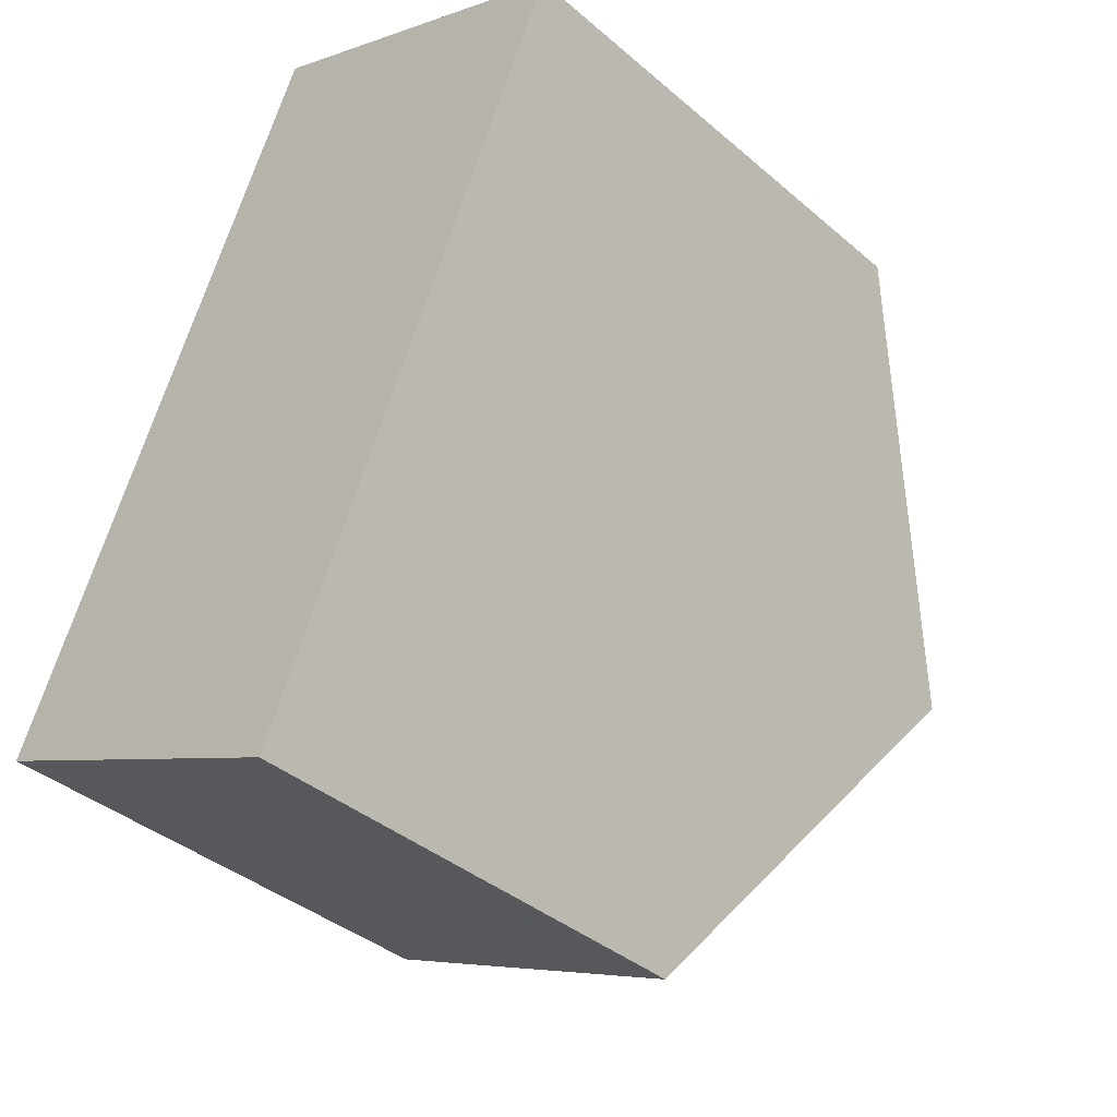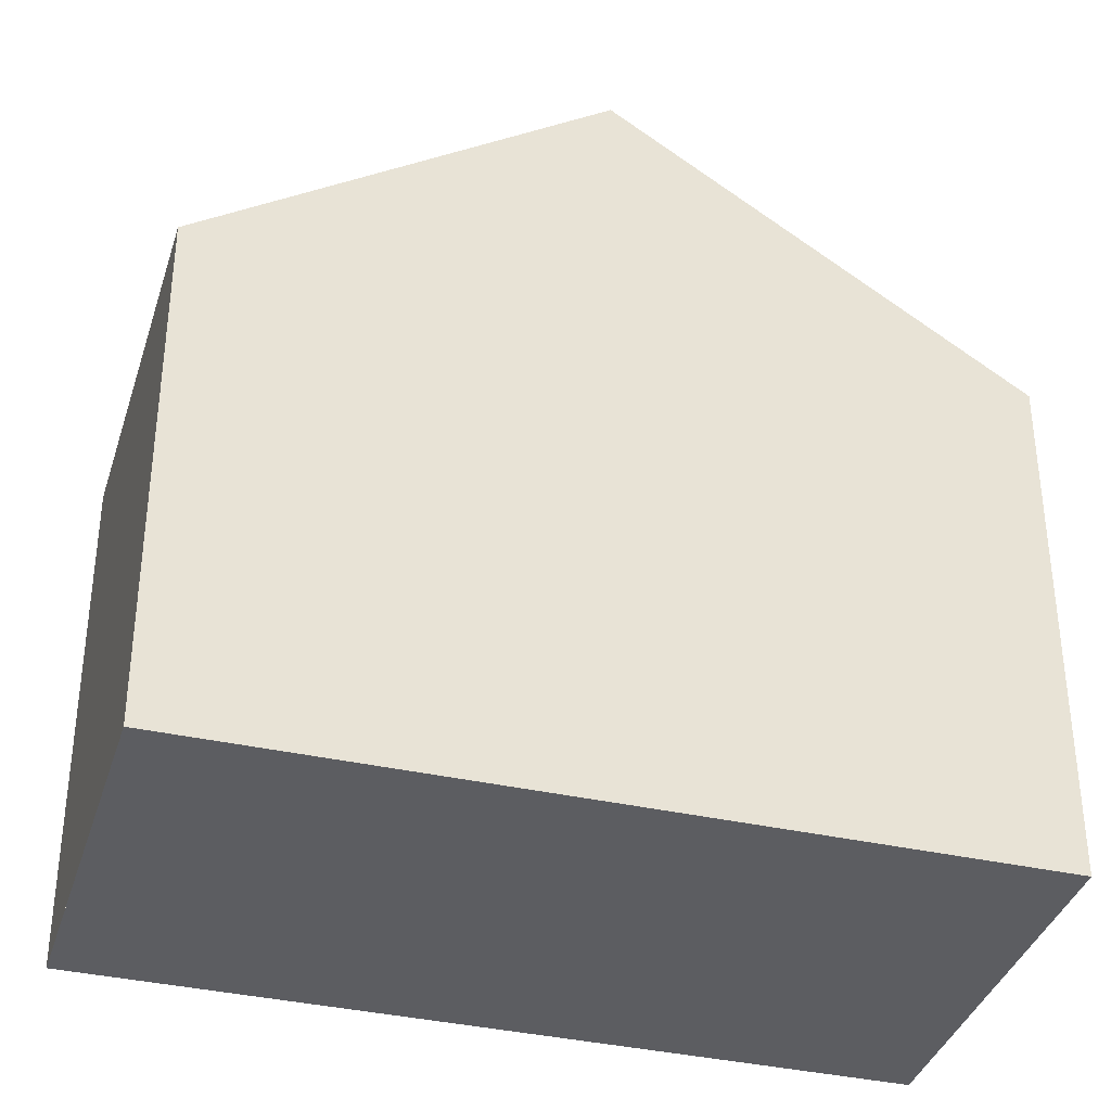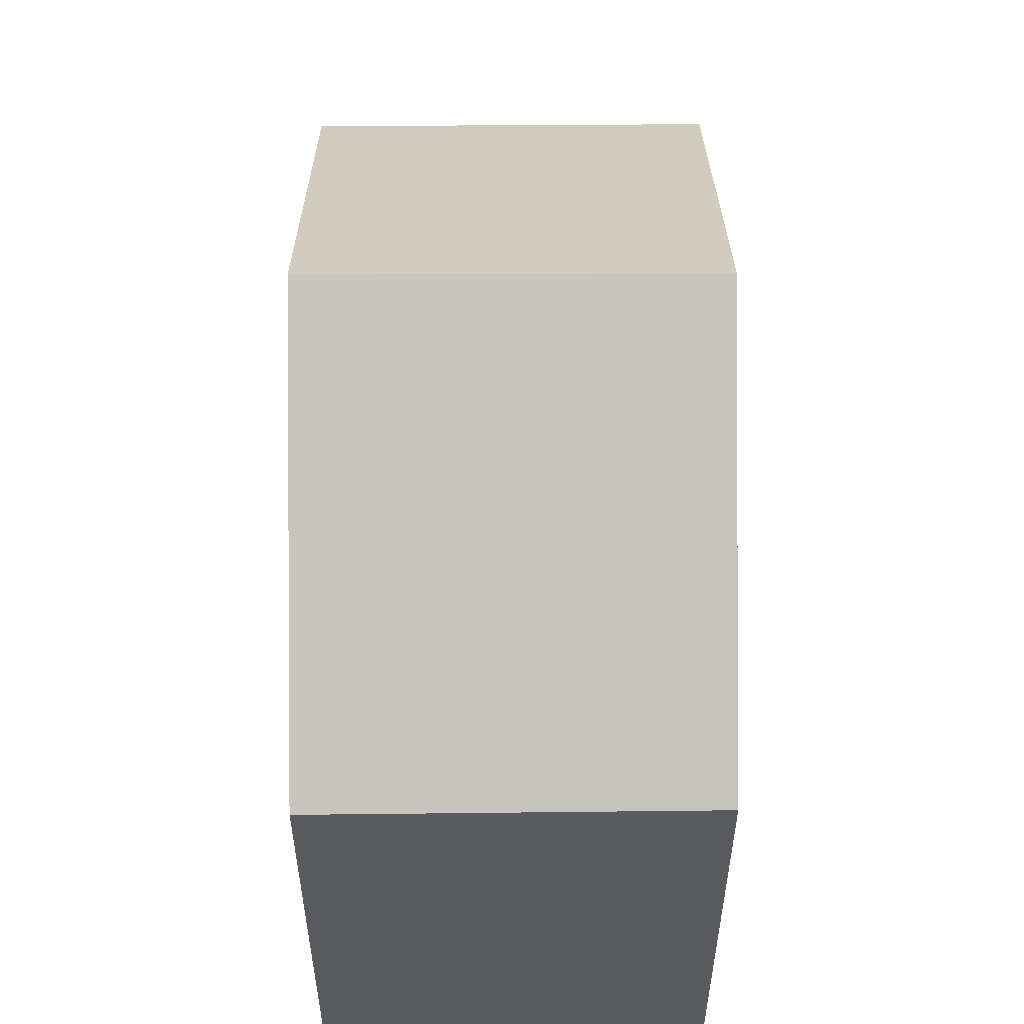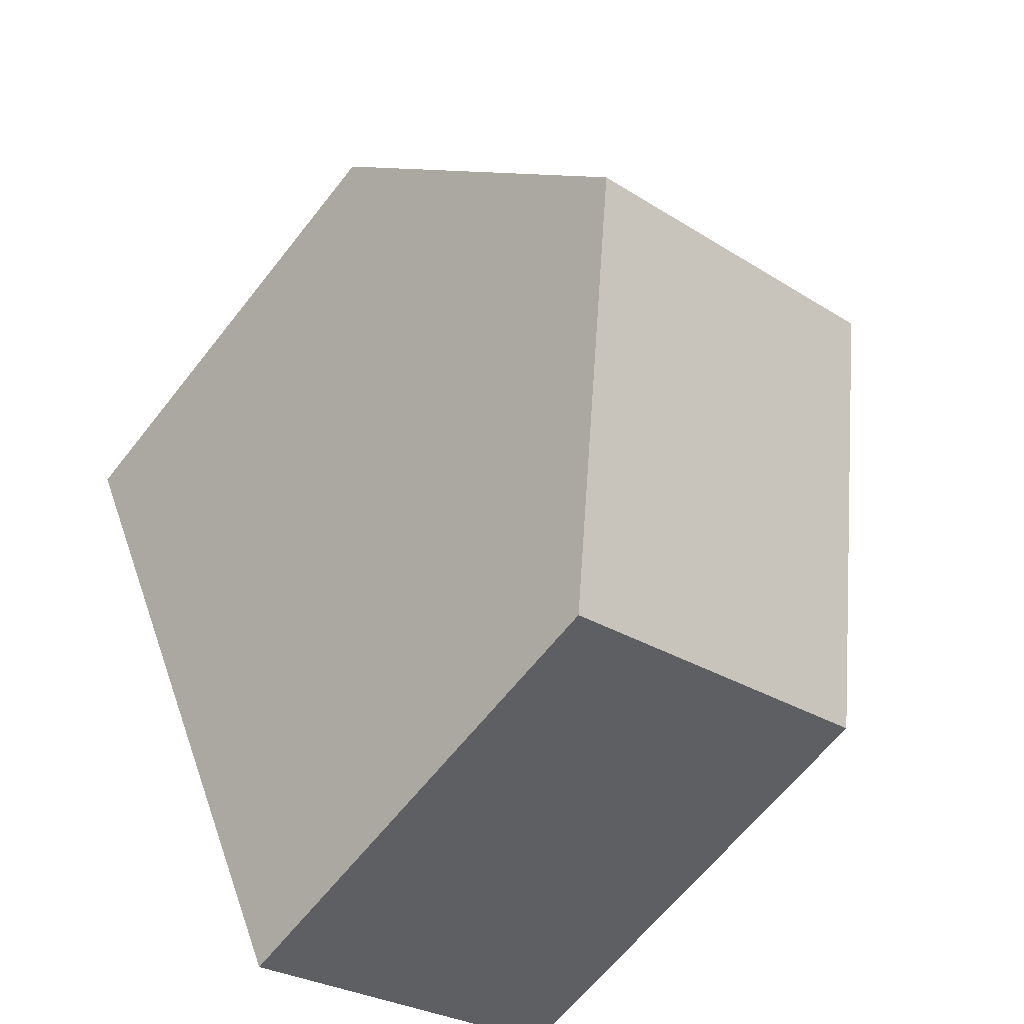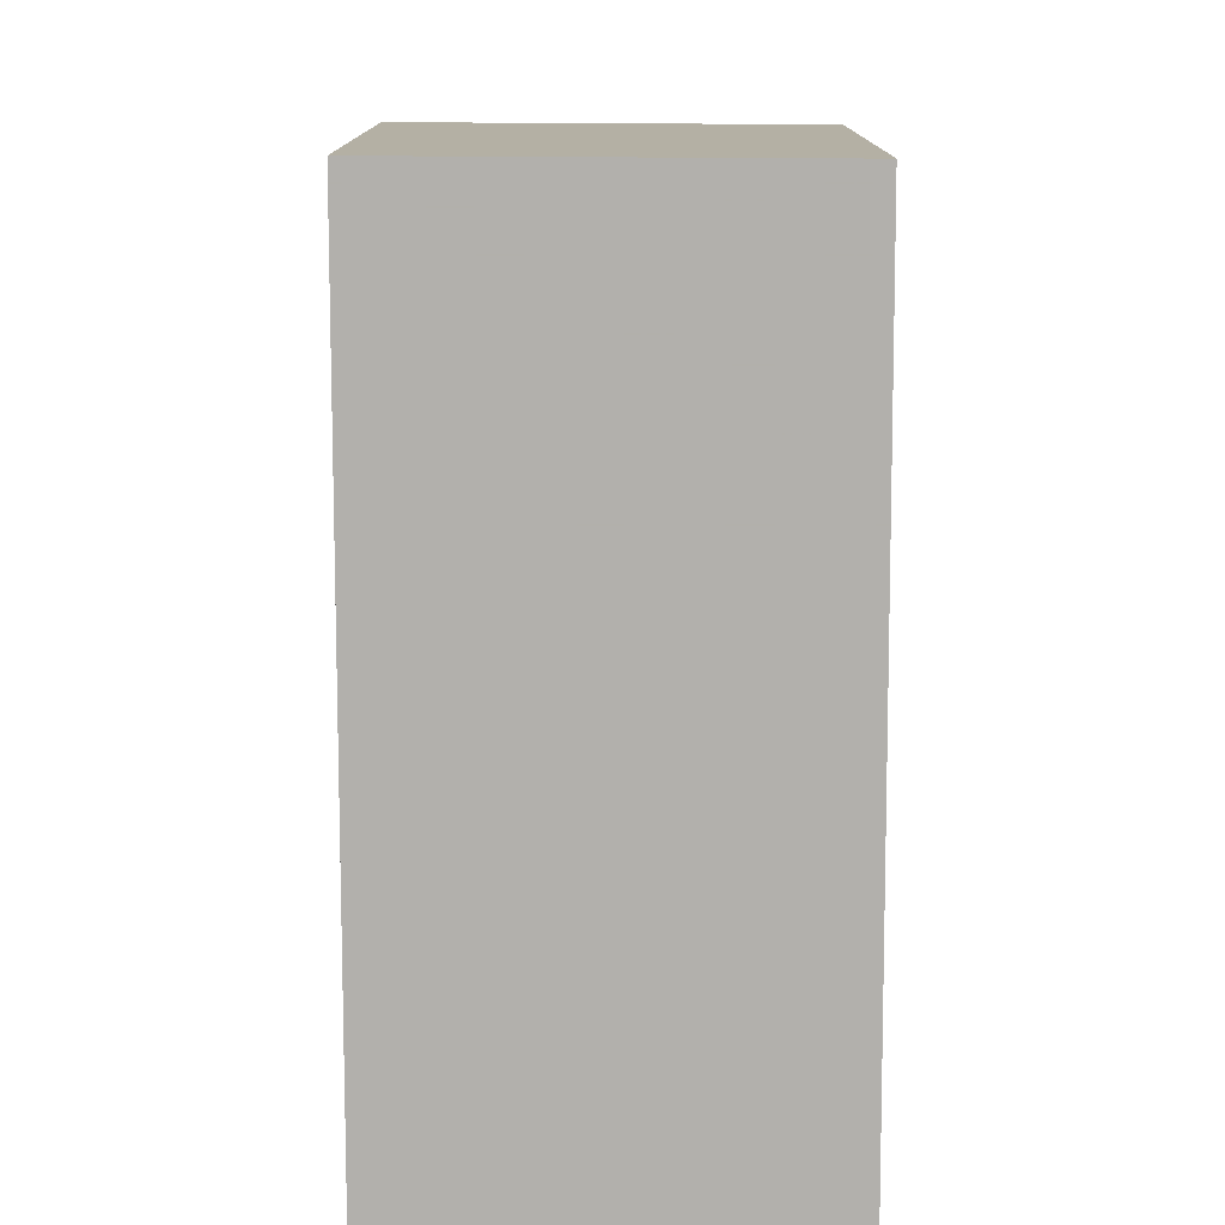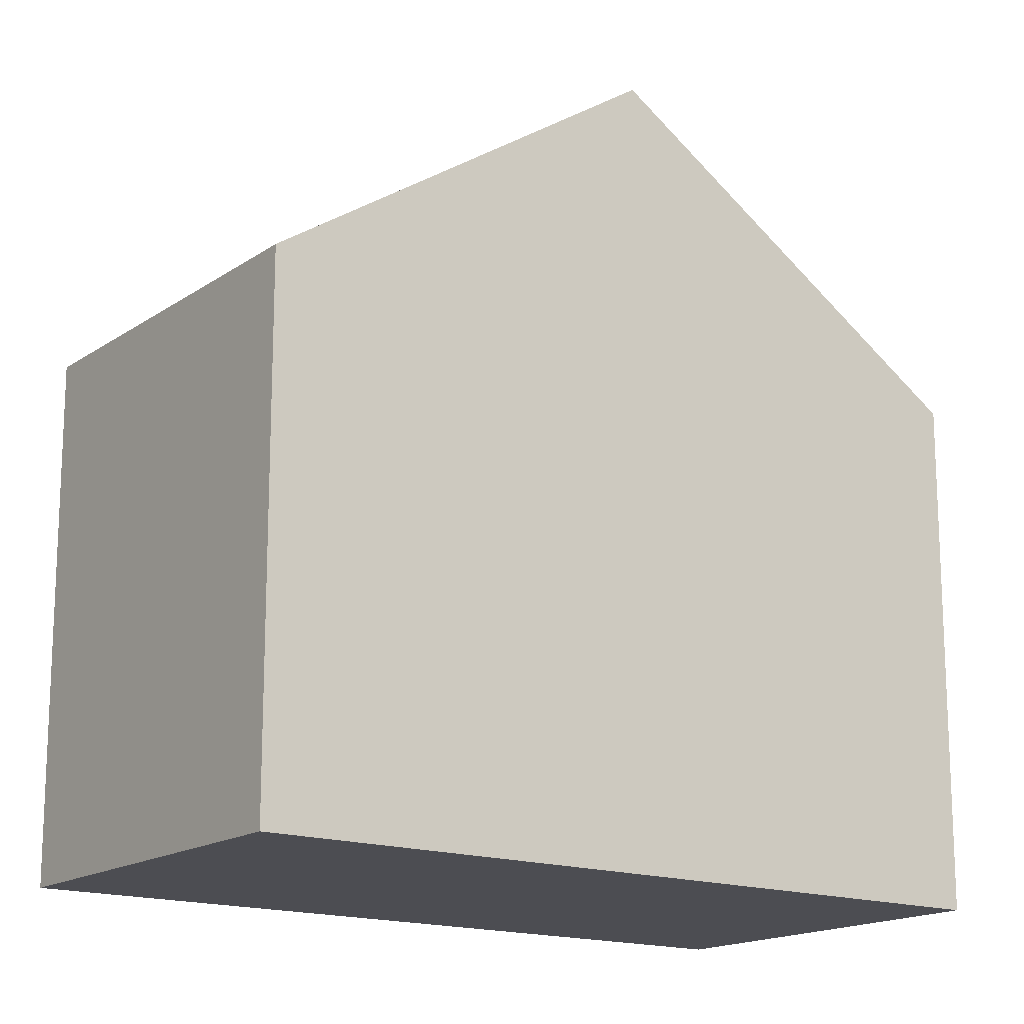
<metadata>
{"format":"obj","ext":"obj","renderer":"f3d","projection":"perspective","resolution":1024,"background":"white","views":[{"elev":-38.3,"azim":-137.1,"up":"+Y"},{"elev":-36.9,"azim":-82.6,"up":"+Z"},{"elev":56.9,"azim":-156.6,"up":"+Z"},{"elev":-63.8,"azim":-38.1,"up":"+Y"},{"elev":-78.6,"azim":-156.3,"up":"+Z"},{"elev":-16.4,"azim":77.6,"up":"+Z"}]}
</metadata>
<code>
v 154.7 -2005 6.032
v 150.5 -2007 6.018
v 146.8 -1998 6.059
v 151 -1996 6.048
v 148.6 -2002 9.071
v 152.8 -2001 9.074
v 152.8 -2001 9.074
v 154.7 -2005 6.032
v 154.5 -2005 6.309
v 154.5 -2005 6.309
v 150.3 -2006 6.292
v 152.8 -2001 9.074
v 148.6 -2002 9.071
v 152.8 -2001 9.074
v 151 -1996 6.048
v 151 -1996 6.074
v 151 -1996 6.074
v 146.8 -1998 6.082
v 150.6 -2007 6.018
v 150.4 -2006 6.293
v 148.7 -2002 9.071
v 146.8 -1998 6.082
v 148.7 -2002 9.071
v 146.8 -1998 6.059
v 154.7 -2005 6.032
v 154.7 -2005 6.032
v 154.7 -2005 0
v 154.7 -2005 -8.882e-16
v 150.3 -2006 6.292
v 150.5 -2007 6.018
v 150.5 -2007 -8.882e-16
v 150.3 -2006 0
v 146.8 -1998 6.059
v 146.8 -1998 6.059
v 146.8 -1998 0
v 146.8 -1998 8.882e-16
v 151 -1996 6.074
v 151 -1996 6.048
v 151 -1996 0
v 151 -1996 0
v 154.5 -2005 6.309
v 152.8 -2001 9.074
v 152.8 -2001 1.776e-15
v 154.5 -2005 0
v 150.6 -2007 6.018
v 154.7 -2005 6.032
v 154.7 -2005 -8.882e-16
v 150.6 -2007 -8.882e-16
v 154.7 -2005 6.032
v 154.5 -2005 6.309
v 154.5 -2005 0
v 154.7 -2005 0
v 148.6 -2002 9.071
v 150.3 -2006 6.292
v 150.3 -2006 0
v 148.6 -2002 0
v 146.8 -1998 6.082
v 148.6 -2002 9.071
v 148.6 -2002 0
v 146.8 -1998 -8.882e-16
v 151 -1996 6.048
v 151 -1996 6.048
v 151 -1996 0
v 151 -1996 0
v 152.8 -2001 9.074
v 151 -1996 6.074
v 151 -1996 0
v 152.8 -2001 1.776e-15
v 146.8 -1998 6.059
v 146.8 -1998 6.082
v 146.8 -1998 -8.882e-16
v 146.8 -1998 0
v 150.5 -2007 6.018
v 150.6 -2007 6.018
v 150.6 -2007 -8.882e-16
v 150.5 -2007 -8.882e-16
v 151 -1996 6.048
v 146.8 -1998 6.059
v 146.8 -1998 8.882e-16
v 151 -1996 0
v 146.8 -1998 0
v 151 -1996 0
v 154.7 -2005 0
v 150.5 -2007 0
f 20 9 8 19
f 17 12 14 16
f 10 1 8 9
f 9 7 6 10
f 21 7 9 20
f 23 13 18 22
f 16 15 4 17
f 22 18 3 24
f 19 2 11 20
f 20 11 5 21
f 22 16 14 23
f 24 15 16 22
f 26 27 28 25
f 30 31 32 29
f 34 35 36 33
f 38 39 40 37
f 42 43 44 41
f 46 47 48 45
f 50 51 52 49
f 54 55 56 53
f 58 59 60 57
f 62 63 64 61
f 66 67 68 65
f 70 71 72 69
f 74 75 76 73
f 78 79 80 77
f 82 83 84 81

</code>
